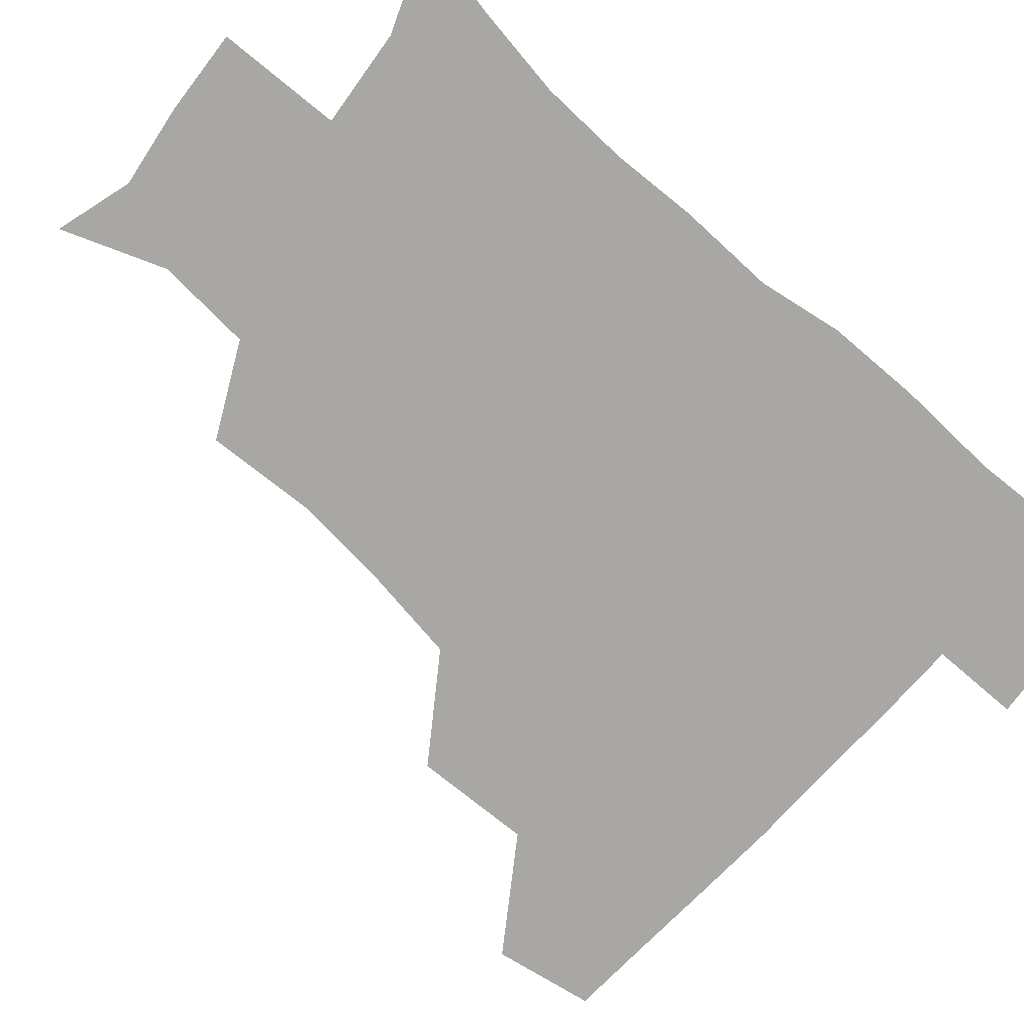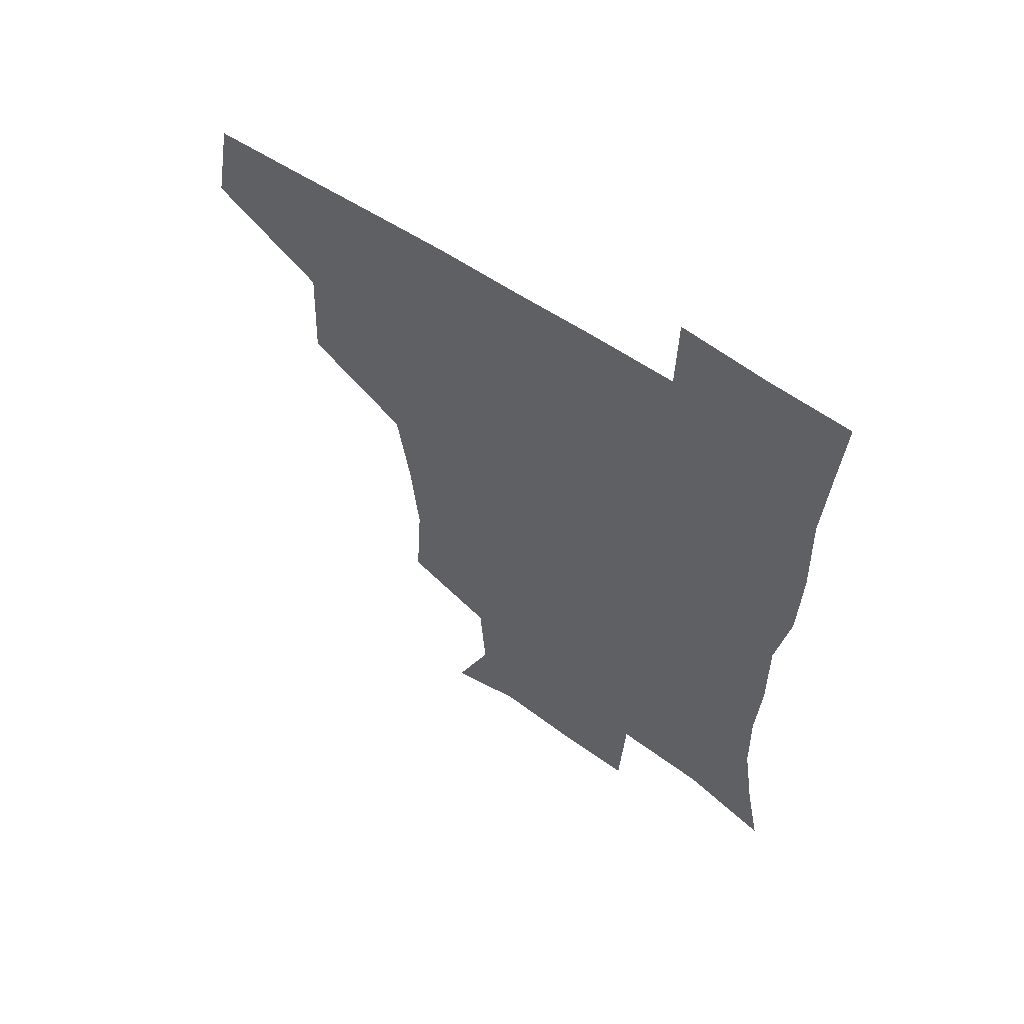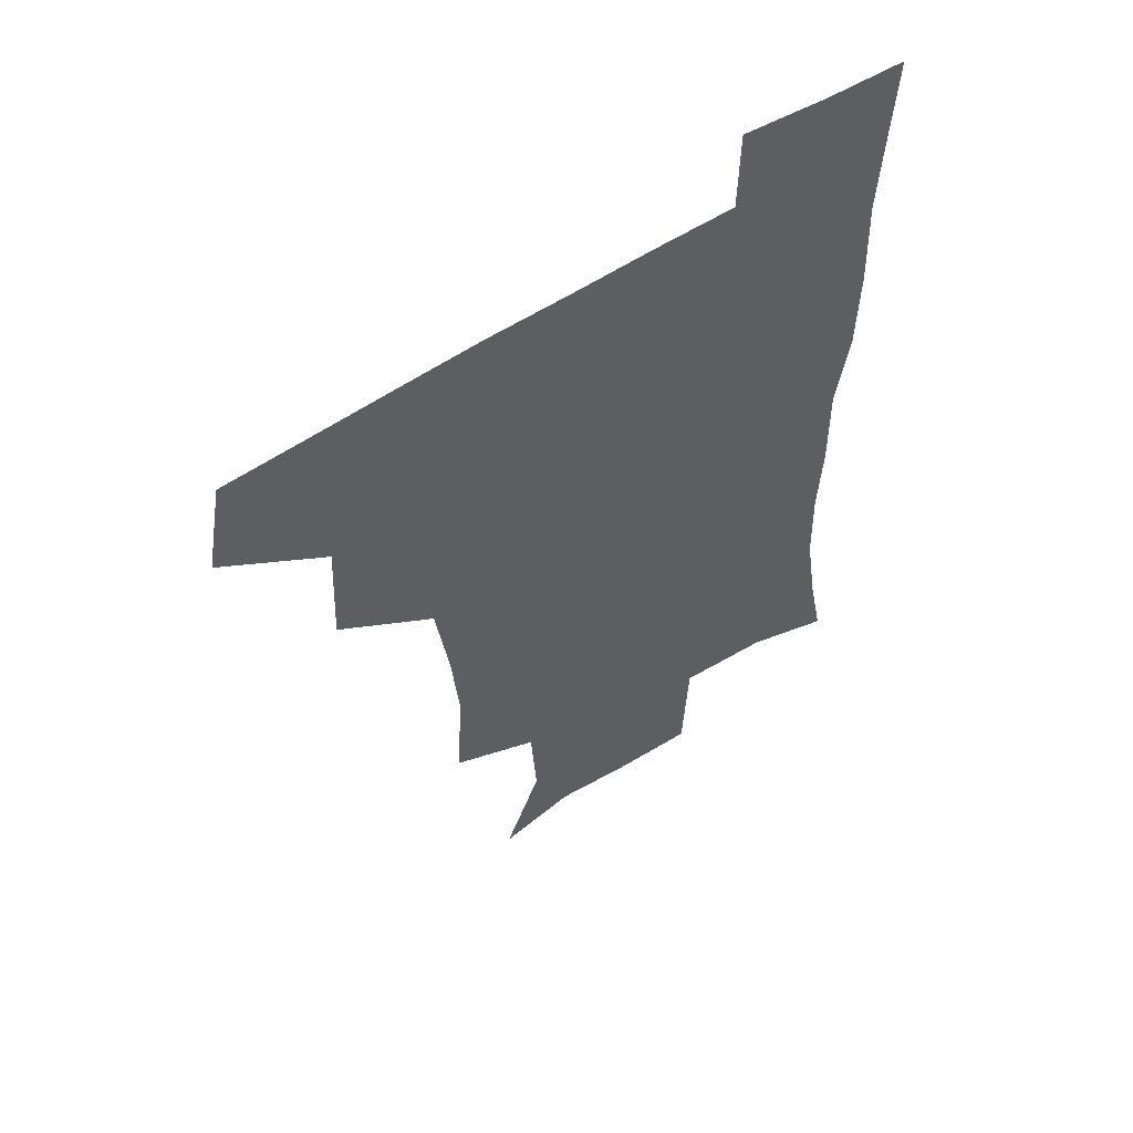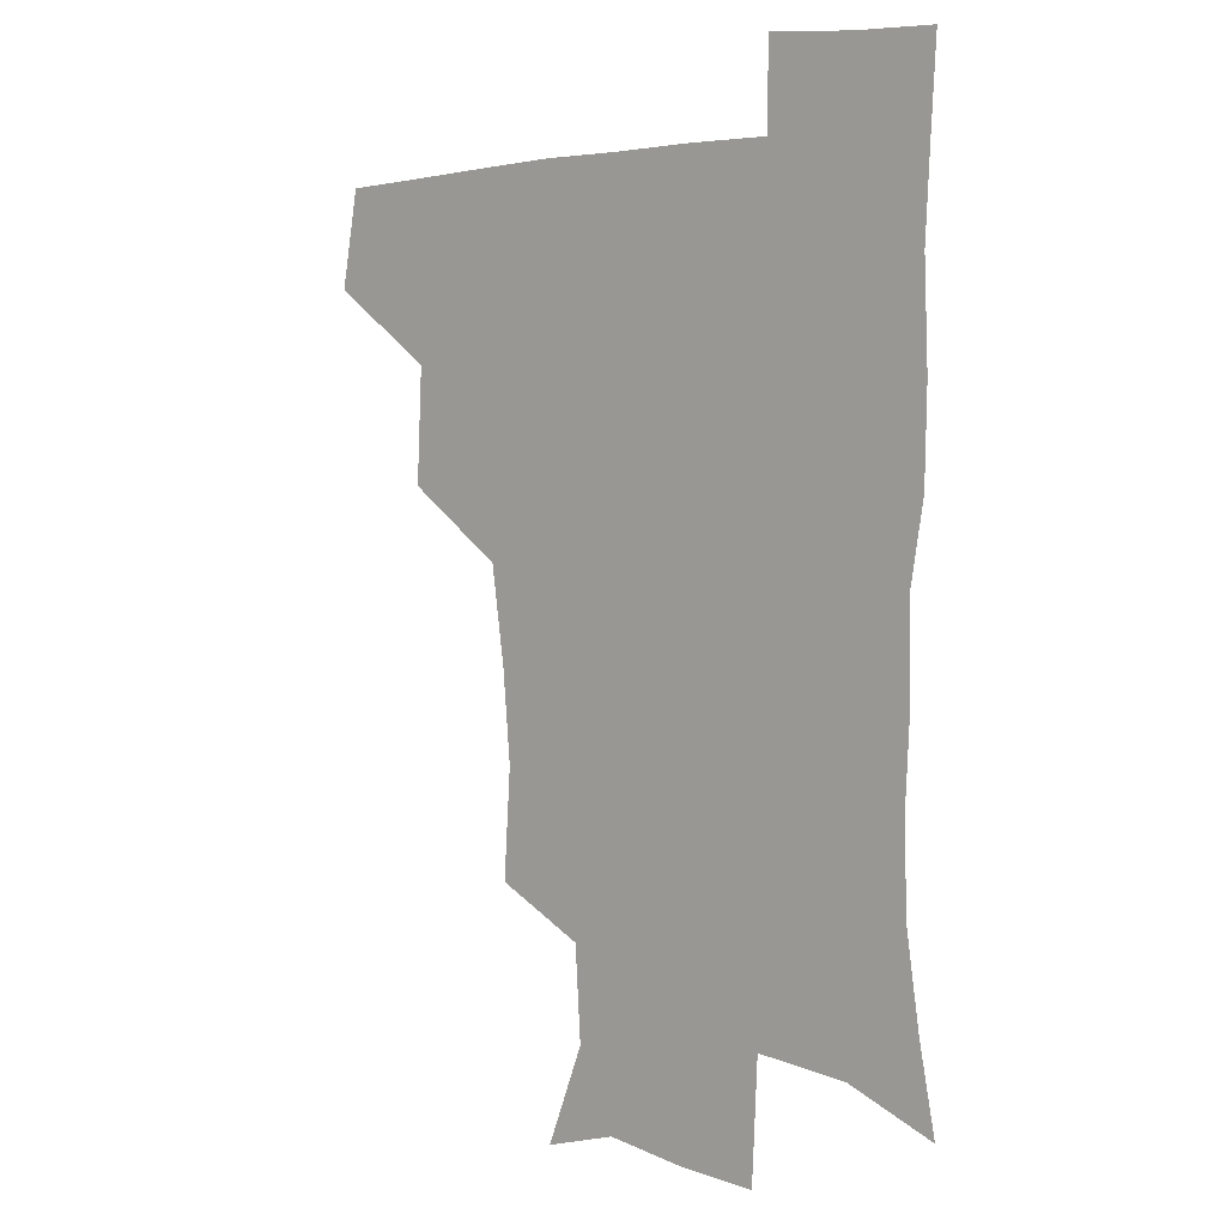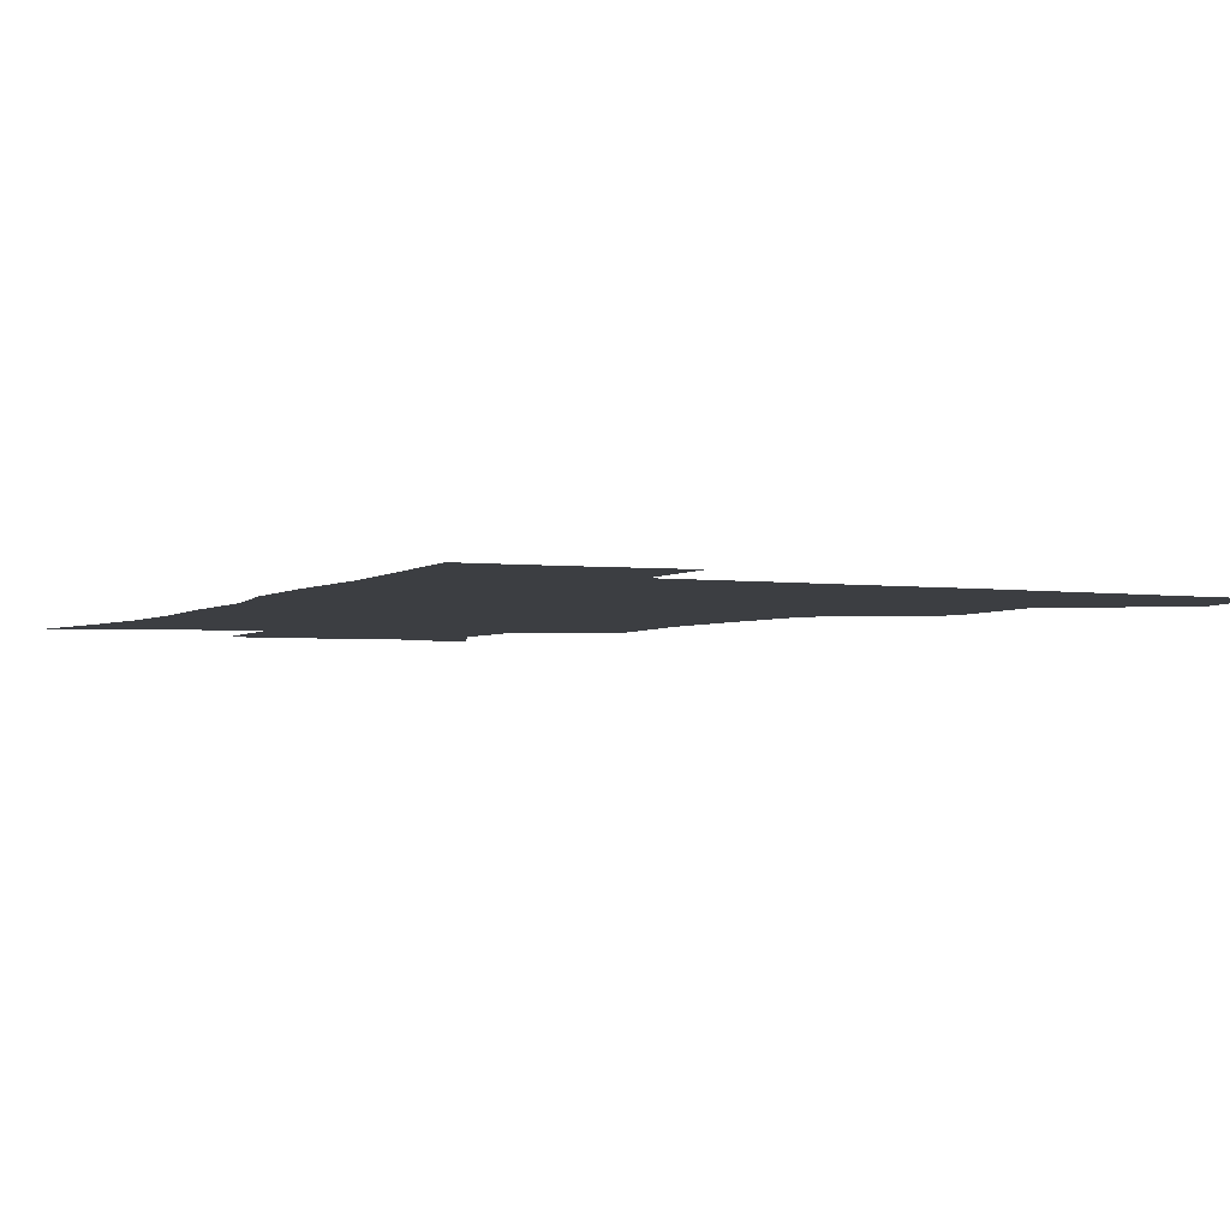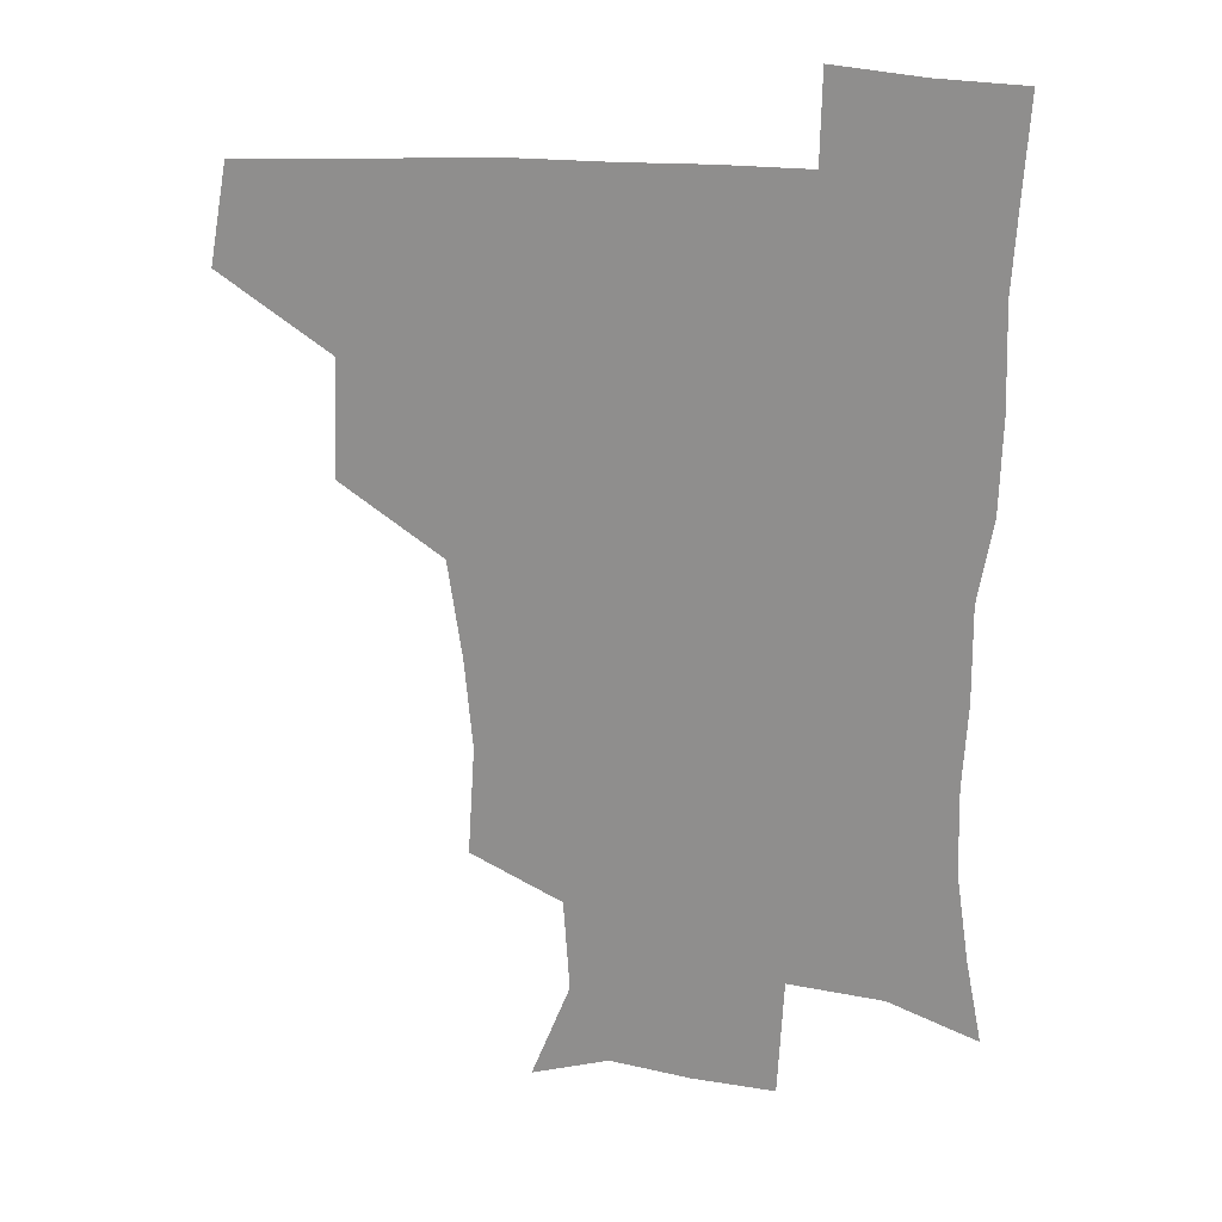
<metadata>
{"format":"obj","ext":"obj","renderer":"f3d","projection":"perspective","resolution":1024,"background":"white","views":[{"elev":-74.6,"azim":48.1,"up":"+Z"},{"elev":60.5,"azim":34.6,"up":"+Y"},{"elev":56.9,"azim":-34.3,"up":"+Y"},{"elev":3.4,"azim":41.7,"up":"+Y"},{"elev":-3.1,"azim":154.3,"up":"+Z"},{"elev":23.4,"azim":8.7,"up":"+Y"}]}
</metadata>
<code>
v 478 445.5 0
v 484 479.3 0
v 513.3 379.5 0
v 515.1 419.4 0
v 514.8 451.1 0
v 513.5 480.3 0
v 552.9 251.6 0
v 555.3 289.6 0
v 552.6 320.9 0
v 547.8 354.8 0
v 544.2 388.1 0
v 545.6 423.6 0
v 544.7 452.6 0
v 542.6 481.6 0
v 572.7 168.7 0
v 586 203 0
v 584 235.6 0
v 581.8 271.6 0
v 580.8 304.4 0
v 578.3 334.2 0
v 576.1 365.6 0
v 575.6 397.3 0
v 574.7 425.9 0
v 574.6 453.6 0
v 571.9 482.6 0
v 599.2 176 0
v 608.8 213.1 0
v 607.3 244.6 0
v 606.5 279.6 0
v 605.5 308.9 0
v 604.1 338.7 0
v 603.1 368.7 0
v 603 399.2 0
v 602.6 426.3 0
v 602.5 454.4 0
v 601.7 482.5 0
v 627 171.7 0
v 632.5 215.9 0
v 632 249.3 0
v 631.1 279.4 0
v 630.3 311.1 0
v 630 341 0
v 629.8 370.8 0
v 629.9 399.7 0
v 630.4 426.9 0
v 631 454.8 0
v 630.6 482.9 0
v 655.7 169.5 0
v 657.7 211.4 0
v 656.6 247.7 0
v 655.6 280.2 0
v 655.6 309.2 0
v 655.6 339.4 0
v 656.1 369 0
v 656.6 398.3 0
v 657.7 426.5 0
v 658.7 454.9 0
v 660 482.5 0
v 660.6 512.8 0
v 690.6 207.9 0
v 683.7 242.4 0
v 680.9 274.3 0
v 679.8 305.8 0
v 682.2 332.8 0
v 682.3 364.1 0
v 683.8 393.8 0
v 684.9 423.6 0
v 686.1 453.6 0
v 688 481.5 0
v 690.7 509.7 0
v 721.8 195.2 0
v 716 225.4 0
v 711.5 256.9 0
v 710.6 287.3 0
v 712.2 316.5 0
v 711.7 350 0
v 716.6 378.8 0
v 717.4 411.2 0
v 716.2 446.5 0
v 717.9 478 0
v 719.8 508.3 0
f 4 5 1
f 1 5 2
f 5 6 2
f 10 11 3
f 3 11 4
f 11 12 4
f 4 12 5
f 12 13 5
f 5 13 6
f 13 14 6
f 17 18 7
f 7 18 8
f 18 19 8
f 8 19 9
f 19 20 9
f 9 20 10
f 20 21 10
f 10 21 11
f 21 22 11
f 11 22 12
f 22 23 12
f 12 23 13
f 23 24 13
f 13 24 14
f 24 25 14
f 15 26 16
f 26 27 16
f 16 27 17
f 27 28 17
f 17 28 18
f 28 29 18
f 18 29 19
f 29 30 19
f 19 30 20
f 30 31 20
f 20 31 21
f 31 32 21
f 21 32 22
f 32 33 22
f 22 33 23
f 33 34 23
f 23 34 24
f 34 35 24
f 24 35 25
f 35 36 25
f 26 37 27
f 37 38 27
f 27 38 28
f 38 39 28
f 28 39 29
f 39 40 29
f 29 40 30
f 40 41 30
f 30 41 31
f 41 42 31
f 31 42 32
f 42 43 32
f 32 43 33
f 43 44 33
f 33 44 34
f 44 45 34
f 34 45 35
f 45 46 35
f 35 46 36
f 46 47 36
f 37 48 38
f 48 49 38
f 38 49 39
f 49 50 39
f 39 50 40
f 50 51 40
f 40 51 41
f 51 52 41
f 41 52 42
f 52 53 42
f 42 53 43
f 53 54 43
f 43 54 44
f 54 55 44
f 44 55 45
f 55 56 45
f 45 56 46
f 56 57 46
f 46 57 47
f 57 58 47
f 49 60 50
f 60 61 50
f 50 61 51
f 61 62 51
f 51 62 52
f 62 63 52
f 52 63 53
f 63 64 53
f 53 64 54
f 64 65 54
f 54 65 55
f 65 66 55
f 55 66 56
f 66 67 56
f 56 67 57
f 67 68 57
f 57 68 58
f 68 69 58
f 58 69 59
f 69 70 59
f 60 71 61
f 71 72 61
f 61 72 62
f 72 73 62
f 62 73 63
f 73 74 63
f 63 74 64
f 74 75 64
f 64 75 65
f 75 76 65
f 65 76 66
f 76 77 66
f 66 77 67
f 77 78 67
f 67 78 68
f 78 79 68
f 68 79 69
f 79 80 69
f 69 80 70
f 80 81 70

</code>
